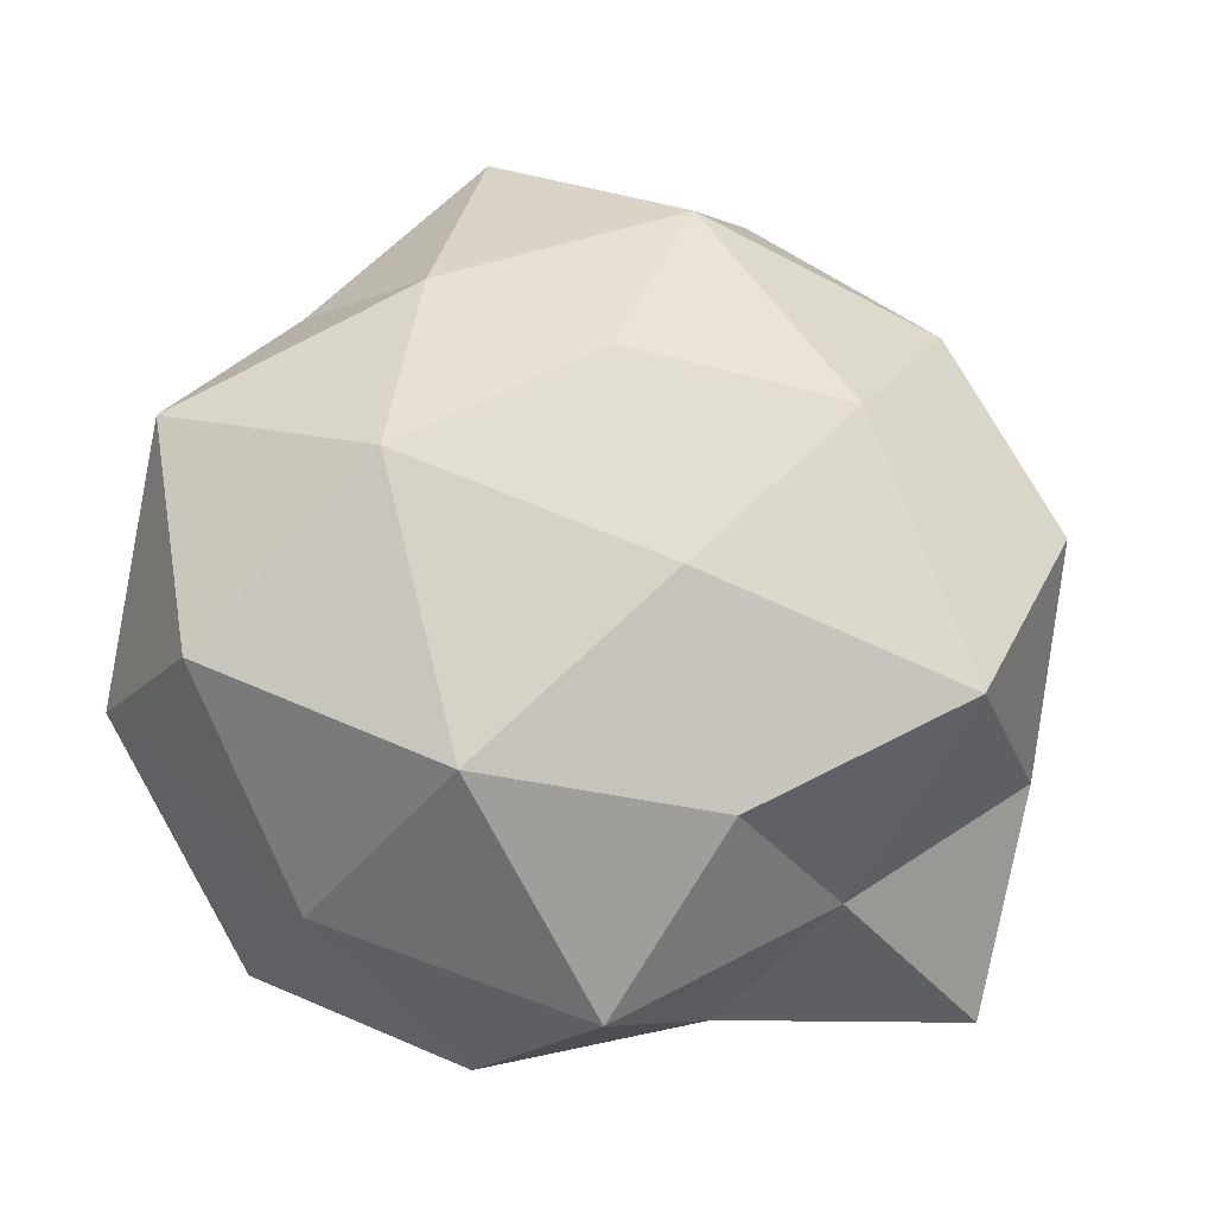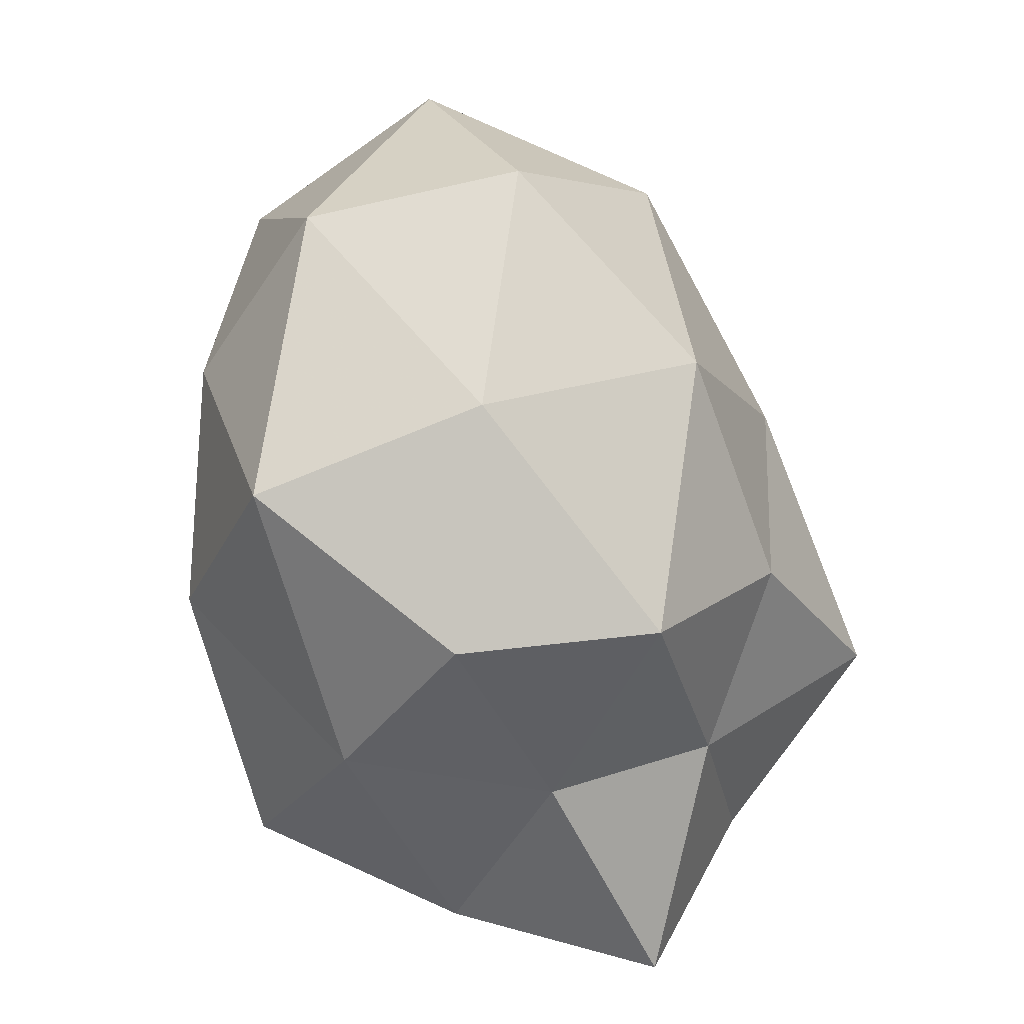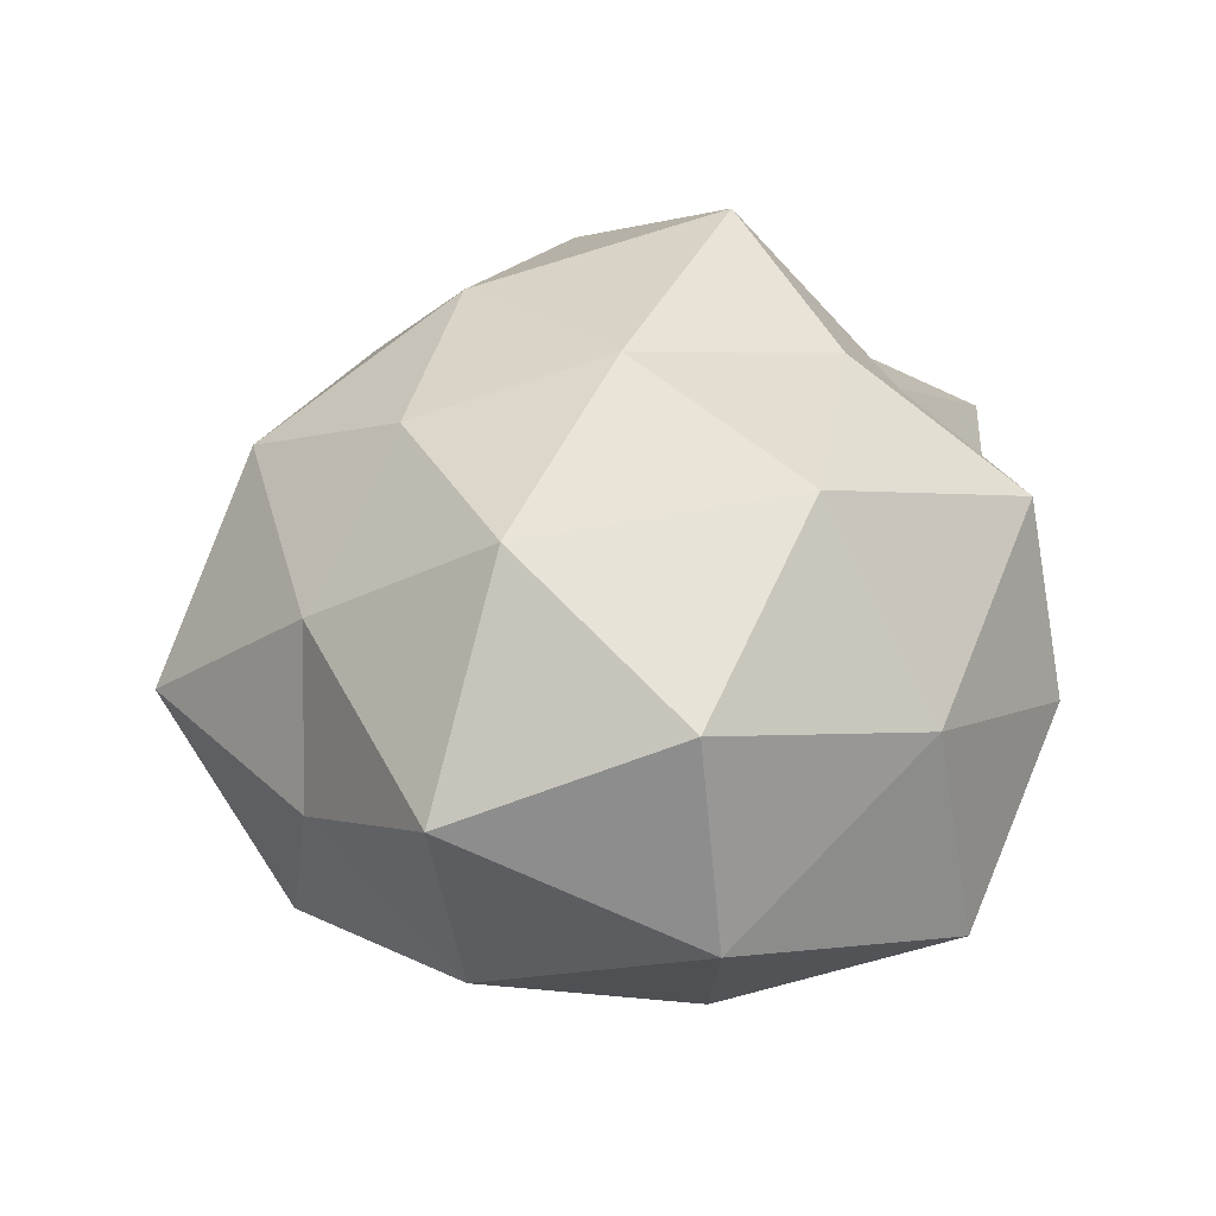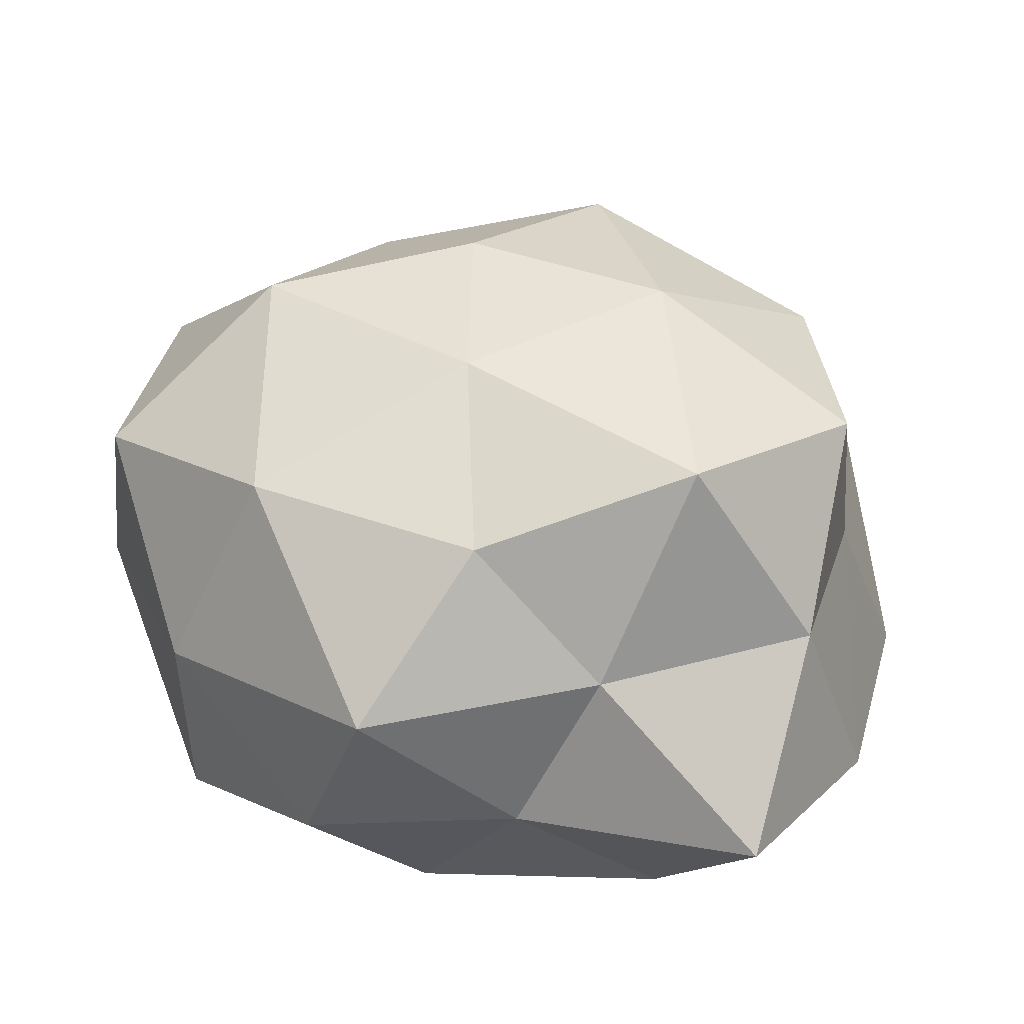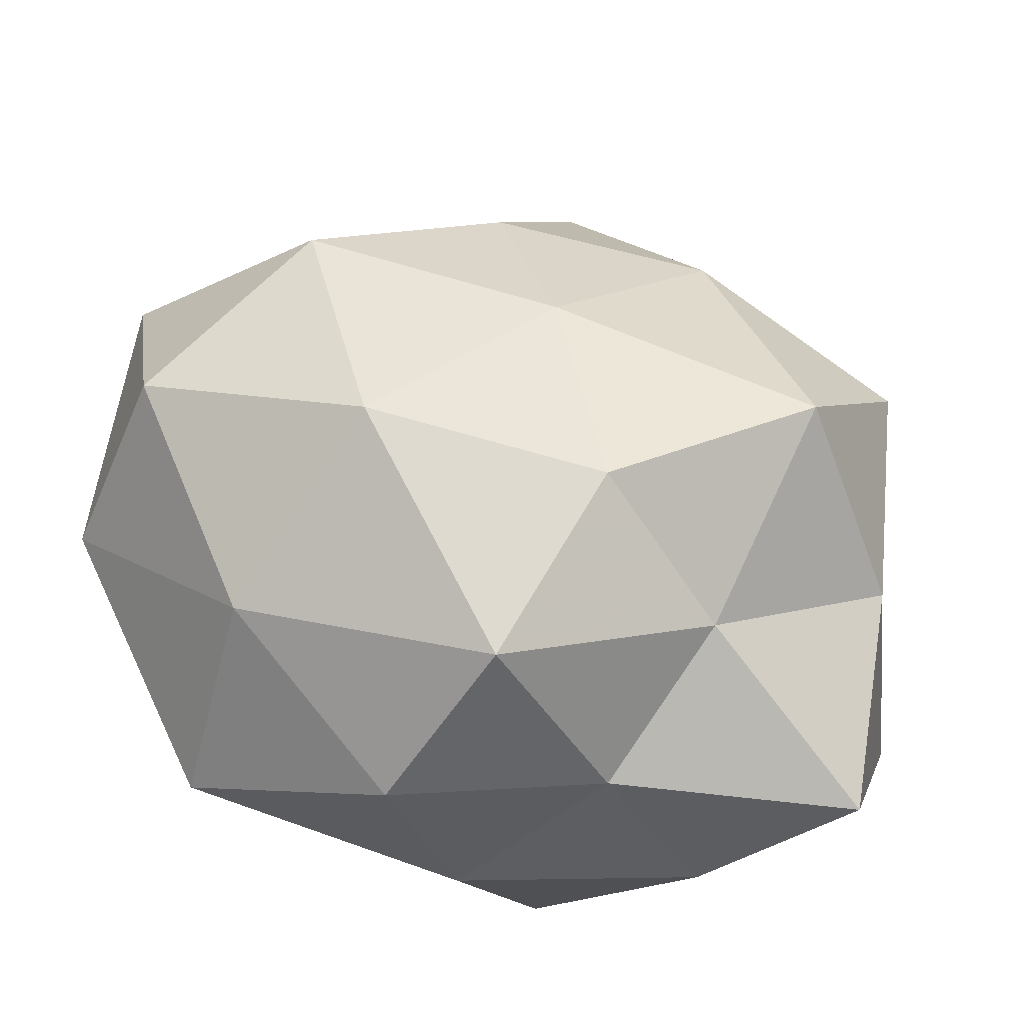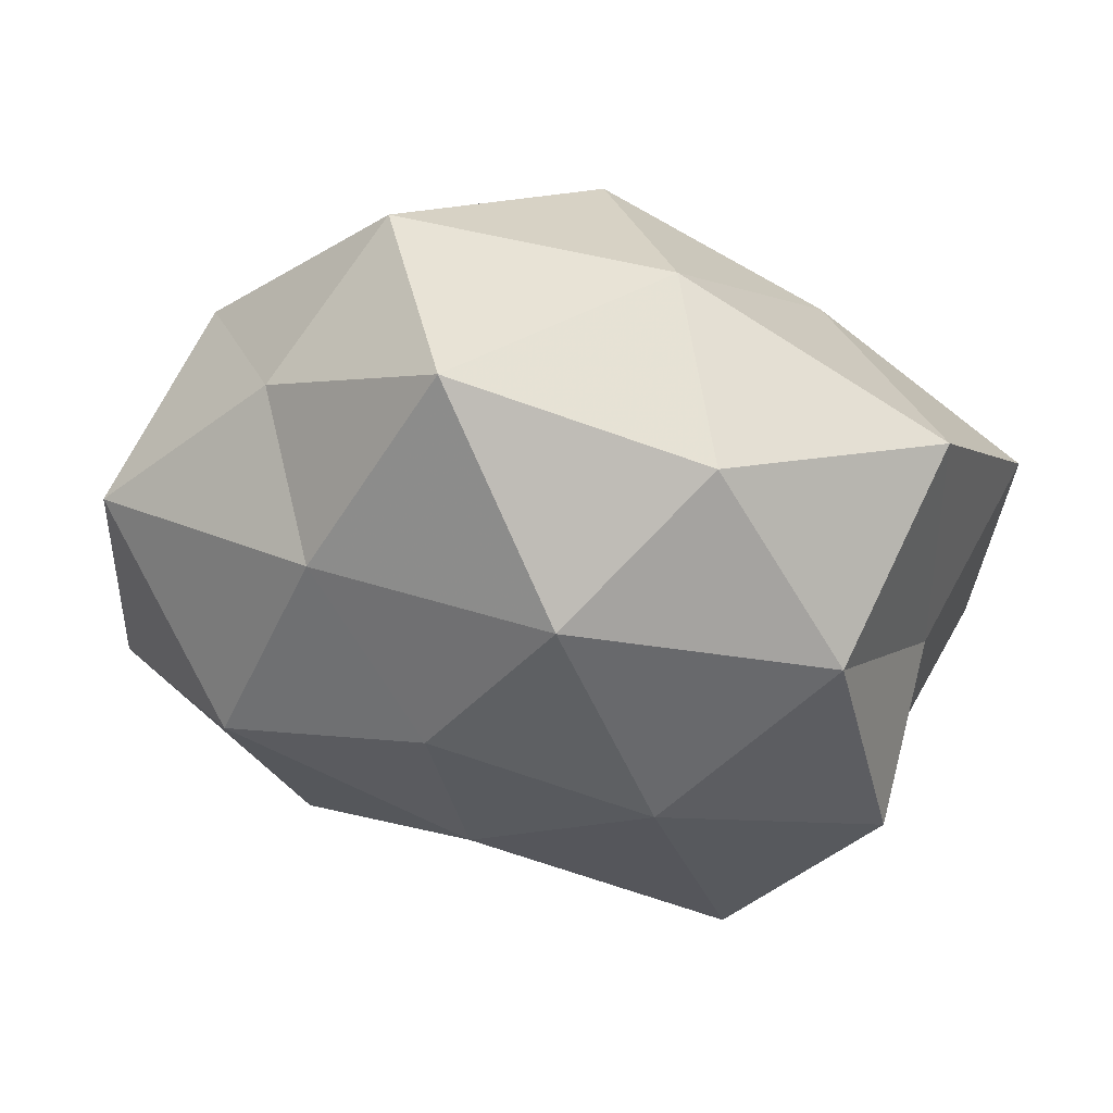
<metadata>
{"format":"obj","ext":"obj","renderer":"f3d","projection":"perspective","resolution":1024,"background":"white","views":[{"elev":-9.8,"azim":-20.9,"up":"+Y"},{"elev":-57.6,"azim":-73.1,"up":"+Y"},{"elev":30.9,"azim":-88.0,"up":"+Z"},{"elev":57.8,"azim":13.5,"up":"+Z"},{"elev":-47.2,"azim":-17.1,"up":"+Y"},{"elev":74.9,"azim":8.1,"up":"+Y"}]}
</metadata>
<code>
v -0.027 -0.01942 0.03182
v 0.0252 -0.01055 0.03995
v -0.04338 0.01589 -0.01845
v -0.05065 -0.007876 0.01773
v 0.04373 0.006722 0.006855
v 0.01401 -0.03116 -0.03457
v -0.0515 0.01875 0.006522
v 0.006649 -0.002901 -0.03505
v 0.03531 -0.0138 -0.0277
v 0.05253 0.006211 -0.01639
v 0.05121 -0.02002 -0.004767
v 0.01848 -0.03027 0.02071
v 0.002277 0.04239 0.02045
v -0.03464 -0.03684 -0.01756
v -0.001151 -0.04265 -0.01816
v -0.005552 0.001115 0.03646
v -0.03719 -0.009306 -0.02554
v 0.01091 -0.04174 0.003152
v -0.03324 0.03349 -0.004773
v -0.01957 0.006985 -0.0311
v -0.01067 0.02428 0.03022
v -0.05318 -0.01035 -0.006722
v -0.0358 -0.03226 0.009055
v 0.009571 0.04277 -0.0204
v 0.04074 -0.04181 0.007442
v 0.01646 0.04728 0.002085
v 0.01512 0.01942 0.03394
v -0.01492 -0.0224 -0.0343
v 0.001251 -0.02292 0.03339
v 0.04116 0.008179 0.02918
v -0.02264 0.03705 -0.0249
v -0.008205 -0.04309 0.02131
v 0.02649 0.01658 -0.02843
v 0.02854 -0.03807 -0.01429
v -0.02544 0.0336 0.01481
v -0.01305 0.05256 -0.002269
v -0.03439 0.01208 0.02943
v -0.0002922 0.02439 -0.03657
v -0.01476 -0.04712 -0.0004269
v 0.03278 0.03207 0.01764
v 0.04111 0.03415 -0.008414
v 0.0418 -0.01665 0.01889
f 9 6 8
f 11 10 5
f 11 9 10
f 19 3 7
f 3 20 17
f 3 22 7
f 7 22 4
f 3 17 22
f 22 17 14
f 23 1 4
f 4 22 23
f 22 14 23
f 25 12 18
f 2 27 16
f 13 21 27
f 16 27 21
f 28 8 6
f 6 15 28
f 15 14 28
f 28 14 17
f 20 8 28
f 17 20 28
f 12 2 29
f 16 1 29
f 29 2 16
f 2 30 27
f 19 31 3
f 31 20 3
f 12 32 18
f 32 1 23
f 32 29 1
f 12 29 32
f 9 8 33
f 10 9 33
f 34 6 9
f 34 9 11
f 34 15 6
f 18 15 34
f 25 34 11
f 25 18 34
f 19 7 35
f 35 21 13
f 36 13 26
f 36 26 24
f 19 36 31
f 36 24 31
f 35 13 36
f 19 35 36
f 37 4 1
f 7 4 37
f 37 1 16
f 21 37 16
f 7 37 35
f 35 37 21
f 20 38 8
f 31 38 20
f 31 24 38
f 33 8 38
f 38 24 33
f 15 39 14
f 18 39 15
f 23 14 39
f 18 32 39
f 39 32 23
f 26 13 40
f 13 27 40
f 30 5 40
f 40 27 30
f 5 10 41
f 24 26 41
f 33 41 10
f 24 41 33
f 5 41 40
f 40 41 26
f 11 5 42
f 42 2 12
f 25 11 42
f 25 42 12
f 42 30 2
f 42 5 30

</code>
